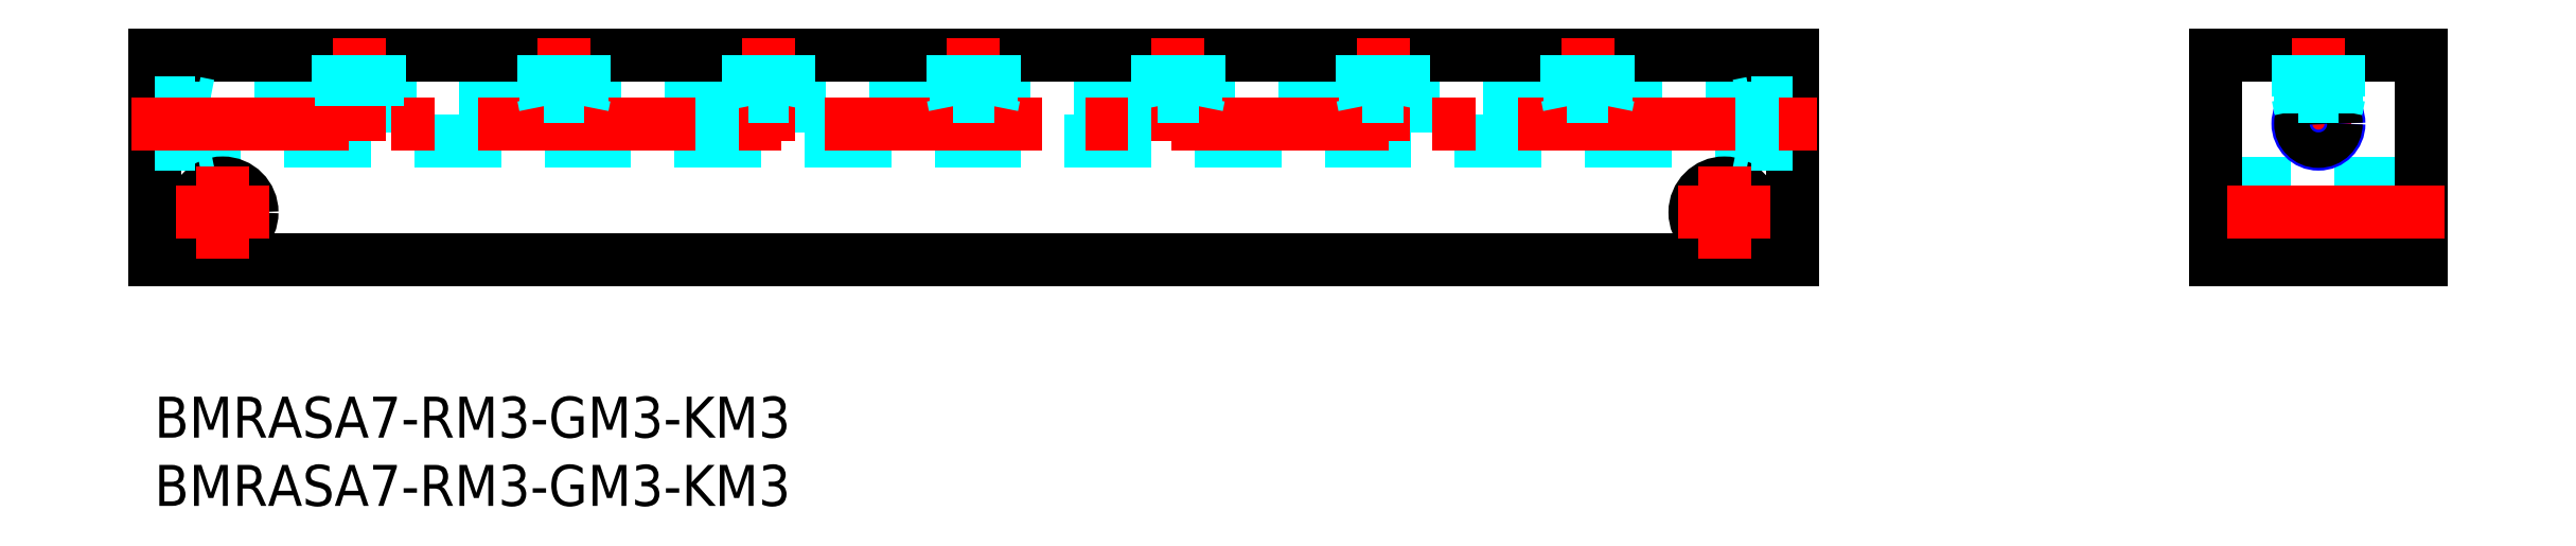
<metadata>
{"format":"dxf","ext":"dxf","renderer":"ezdxf+matplotlib","layout":"modelspace","background":"white","min_lineweight":24,"dpi":150}
</metadata>
<code>
0
SECTION
2
ENTITIES
0
LINE
8
MSM_DASHED
10
13.7
20
21.3
30
0
11
0
21
21.3
31
0
0
LINE
8
MSM_DASHED
10
28.7
20
21.3
30
0
11
16.3
21
21.3
31
0
0
LINE
8
MSM_DASHED
10
43.7
20
21.3
30
0
11
31.3
21
21.3
31
0
0
LINE
8
MSM_DASHED
10
58.7
20
21.3
30
0
11
46.3
21
21.3
31
0
0
LINE
8
MSM_DASHED
10
73.7
20
21.3
30
0
11
61.3
21
21.3
31
0
0
LINE
8
MSM_DASHED
10
88.7
20
21.3
30
0
11
76.3
21
21.3
31
0
0
LINE
8
MSM_DASHED
10
103.7
20
21.3
30
0
11
91.3
21
21.3
31
0
0
LINE
8
MSM_DASHED
10
120
20
21.3
30
0
11
106.3
21
21.3
31
0
0
LINE
8
MSM_DASHED
10
-1e-16
20
18.7
30
0
11
120
21
18.7
31
0
0
LINE
8
MSM_CONTINUOUS
10
0
20
10
30
0
11
120
21
10
31
0
0
LINE
8
MSM_CONTINUOUS
10
0
20
25
30
0
11
0
21
10
31
0
0
LINE
8
MSM_CONTINUOUS
10
120
20
25
30
0
11
0
21
25
31
0
0
LINE
8
MSM_CONTINUOUS
10
120
20
10
30
0
11
120
21
25
31
0
0
CIRCLE
8
MSM_CONTINUOUS
10
115
20
13.5
30
0
40
2.15
0
CIRCLE
8
MSM_CONTINUOUS
10
5
20
13.5
30
0
40
2.15
0
LINE
8
MSM_DASHED
10
120
20
21.5
30
0
11
117
21
21.5
31
0
0
LINE
8
MSM_DASHED
10
116
20
21.3
30
0
11
117
21
21.5
31
0
0
LINE
8
MSM_DASHED
10
117
20
21.5
30
0
11
117
21
18.5
31
0
0
LINE
8
MSM_DASHED
10
120
20
18.5
30
0
11
117
21
18.5
31
0
0
LINE
8
MSM_DASHED
10
116
20
18.7
30
0
11
117
21
18.5
31
0
0
LINE
8
MSM_DASHED
10
0
20
21.5
30
0
11
3
21
21.5
31
0
0
LINE
8
MSM_DASHED
10
4
20
21.3
30
0
11
3
21
21.5
31
0
0
LINE
8
MSM_DASHED
10
3
20
21.5
30
0
11
3
21
18.5
31
0
0
LINE
8
MSM_DASHED
10
0
20
18.5
30
0
11
3
21
18.5
31
0
0
LINE
8
MSM_DASHED
10
4
20
18.7
30
0
11
3
21
18.5
31
0
0
LINE
8
MSM_DASHED
10
16.5
20
25
30
0
11
16.5
21
22
31
0
0
LINE
8
MSM_DASHED
10
16.36
20
21.3
30
0
11
16.5
21
22
31
0
0
LINE
8
MSM_DASHED
10
16.5
20
22
30
0
11
13.5
21
22
31
0
0
LINE
8
MSM_DASHED
10
13.5
20
25
30
0
11
13.5
21
22
31
0
0
LINE
8
MSM_DASHED
10
13.64
20
21.3
30
0
11
13.5
21
22
31
0
0
LINE
8
MSM_CENTER
10
111.6
20
13.5
30
0
11
118.4
21
13.5
31
0
0
LINE
8
MSM_CENTER
10
115
20
10.11
30
0
11
115
21
16.89
31
0
0
LINE
8
MSM_CENTER
10
1.609
20
13.5
30
0
11
8.391
21
13.5
31
0
0
LINE
8
MSM_CENTER
10
5
20
10.11
30
0
11
5
21
16.89
31
0
0
LINE
8
MSM_CENTER
10
-1.673
20
20
30
0
11
121.8
21
20
31
0
0
LINE
8
MSM_CENTER
10
105
20
26.24
30
0
11
105
21
18.76
31
0
0
LINE
8
MSM_CENTER
10
90
20
26.24
30
0
11
90
21
18.76
31
0
0
LINE
8
MSM_CENTER
10
75
20
26.24
30
0
11
75
21
18.76
31
0
0
LINE
8
MSM_CENTER
10
60
20
26.24
30
0
11
60
21
18.76
31
0
0
LINE
8
MSM_CENTER
10
45
20
26.24
30
0
11
45
21
18.76
31
0
0
LINE
8
MSM_CENTER
10
30
20
26.24
30
0
11
30
21
18.76
31
0
0
LINE
8
MSM_CENTER
10
15
20
26.24
30
0
11
15
21
18.76
31
0
0
LINE
8
MSM_DASHED
10
151
20
11.35
30
0
11
166
21
11.35
31
0
0
LINE
8
MSM_DASHED
10
166
20
15.65
30
0
11
151
21
15.65
31
0
0
LINE
8
MSM_CONTINUOUS
10
151
20
10
30
0
11
166
21
10
31
0
0
LINE
8
MSM_CONTINUOUS
10
151
20
10
30
0
11
151
21
25
31
0
0
LINE
8
MSM_CONTINUOUS
10
151
20
25
30
0
11
166
21
25
31
0
0
LINE
8
MSM_CONTINUOUS
10
166
20
10
30
0
11
166
21
25
31
0
0
LINE
8
MSM_CENTER
10
156.1
20
20
30
0
11
160.9
21
20
31
0
0
LINE
8
MSM_CENTER
10
158.5
20
17.62
30
0
11
158.5
21
26.24
31
0
0
LINE
8
MSM_CENTER
10
167.8
20
13.5
30
0
11
149.6
21
13.5
31
0
0
INSERT
8
MSM_CONTINUOUS
2
*U30
10
0
20
0
30
0
0
INSERT
8
MSM_CONTINUOUS
2
*U31
10
0
20
0
30
0
0
CIRCLE
8
MSM_NARROW
10
158.5
20
20
30
0
40
1.5
0
CIRCLE
8
MSM_CONTINUOUS
10
158.5
20
20
30
0
40
1.3
0
LINE
8
MSM_DASHED
10
16.3
20
21.3
30
0
11
16.3
21
25
31
0
0
LINE
8
MSM_DASHED
10
13.7
20
25
30
0
11
13.7
21
21.3
31
0
0
LINE
8
MSM_DASHED
10
31.5
20
25
30
0
11
31.5
21
22
31
0
0
LINE
8
MSM_DASHED
10
31.5
20
22
30
0
11
28.5
21
22
31
0
0
LINE
8
MSM_DASHED
10
28.5
20
25
30
0
11
28.5
21
22
31
0
0
LINE
8
MSM_DASHED
10
31.36
20
21.3
30
0
11
31.5
21
22
31
0
0
LINE
8
MSM_DASHED
10
28.64
20
21.3
30
0
11
28.5
21
22
31
0
0
LINE
8
MSM_DASHED
10
31.3
20
21.3
30
0
11
31.3
21
25
31
0
0
LINE
8
MSM_DASHED
10
28.7
20
25
30
0
11
28.7
21
21.3
31
0
0
LINE
8
MSM_DASHED
10
46.5
20
25
30
0
11
46.5
21
22
31
0
0
LINE
8
MSM_DASHED
10
46.5
20
22
30
0
11
43.5
21
22
31
0
0
LINE
8
MSM_DASHED
10
43.5
20
25
30
0
11
43.5
21
22
31
0
0
LINE
8
MSM_DASHED
10
46.36
20
21.3
30
0
11
46.5
21
22
31
0
0
LINE
8
MSM_DASHED
10
43.64
20
21.3
30
0
11
43.5
21
22
31
0
0
LINE
8
MSM_DASHED
10
46.3
20
21.3
30
0
11
46.3
21
25
31
0
0
LINE
8
MSM_DASHED
10
43.7
20
25
30
0
11
43.7
21
21.3
31
0
0
LINE
8
MSM_DASHED
10
61.5
20
25
30
0
11
61.5
21
22
31
0
0
LINE
8
MSM_DASHED
10
61.5
20
22
30
0
11
58.5
21
22
31
0
0
LINE
8
MSM_DASHED
10
58.5
20
25
30
0
11
58.5
21
22
31
0
0
LINE
8
MSM_DASHED
10
61.36
20
21.3
30
0
11
61.5
21
22
31
0
0
LINE
8
MSM_DASHED
10
58.64
20
21.3
30
0
11
58.5
21
22
31
0
0
LINE
8
MSM_DASHED
10
61.3
20
21.3
30
0
11
61.3
21
25
31
0
0
LINE
8
MSM_DASHED
10
58.7
20
25
30
0
11
58.7
21
21.3
31
0
0
LINE
8
MSM_DASHED
10
76.5
20
25
30
0
11
76.5
21
22
31
0
0
LINE
8
MSM_DASHED
10
76.5
20
22
30
0
11
73.5
21
22
31
0
0
LINE
8
MSM_DASHED
10
73.5
20
25
30
0
11
73.5
21
22
31
0
0
LINE
8
MSM_DASHED
10
76.36
20
21.3
30
0
11
76.5
21
22
31
0
0
LINE
8
MSM_DASHED
10
73.64
20
21.3
30
0
11
73.5
21
22
31
0
0
LINE
8
MSM_DASHED
10
76.3
20
21.3
30
0
11
76.3
21
25
31
0
0
LINE
8
MSM_DASHED
10
73.7
20
25
30
0
11
73.7
21
21.3
31
0
0
LINE
8
MSM_DASHED
10
91.5
20
25
30
0
11
91.5
21
22
31
0
0
LINE
8
MSM_DASHED
10
91.5
20
22
30
0
11
88.5
21
22
31
0
0
LINE
8
MSM_DASHED
10
88.5
20
25
30
0
11
88.5
21
22
31
0
0
LINE
8
MSM_DASHED
10
91.36
20
21.3
30
0
11
91.5
21
22
31
0
0
LINE
8
MSM_DASHED
10
88.64
20
21.3
30
0
11
88.5
21
22
31
0
0
LINE
8
MSM_DASHED
10
91.3
20
21.3
30
0
11
91.3
21
25
31
0
0
LINE
8
MSM_DASHED
10
88.7
20
25
30
0
11
88.7
21
21.3
31
0
0
LINE
8
MSM_DASHED
10
106.5
20
25
30
0
11
106.5
21
22
31
0
0
LINE
8
MSM_DASHED
10
106.5
20
22
30
0
11
103.5
21
22
31
0
0
LINE
8
MSM_DASHED
10
103.5
20
25
30
0
11
103.5
21
22
31
0
0
LINE
8
MSM_DASHED
10
106.4
20
21.3
30
0
11
106.5
21
22
31
0
0
LINE
8
MSM_DASHED
10
103.6
20
21.3
30
0
11
103.5
21
22
31
0
0
LINE
8
MSM_DASHED
10
106.3
20
21.3
30
0
11
106.3
21
25
31
0
0
LINE
8
MSM_DASHED
10
103.7
20
25
30
0
11
103.7
21
21.3
31
0
0
LINE
8
MSM_DASHED
10
160
20
25
30
0
11
160
21
22
31
0
0
LINE
8
MSM_DASHED
10
160
20
22
30
0
11
157
21
22
31
0
0
LINE
8
MSM_DASHED
10
157
20
25
30
0
11
157
21
22
31
0
0
LINE
8
MSM_DASHED
10
159.8
20
21
30
0
11
160
21
22
31
0
0
LINE
8
MSM_DASHED
10
157.2
20
21
30
0
11
157
21
22
31
0
0
LINE
8
MSM_DASHED
10
159.8
20
20.75
30
0
11
159.8
21
25
31
0
0
LINE
8
MSM_DASHED
10
157.2
20
25
30
0
11
157.2
21
20.75
31
0
0
ENDSEC
0
EOF

</code>
